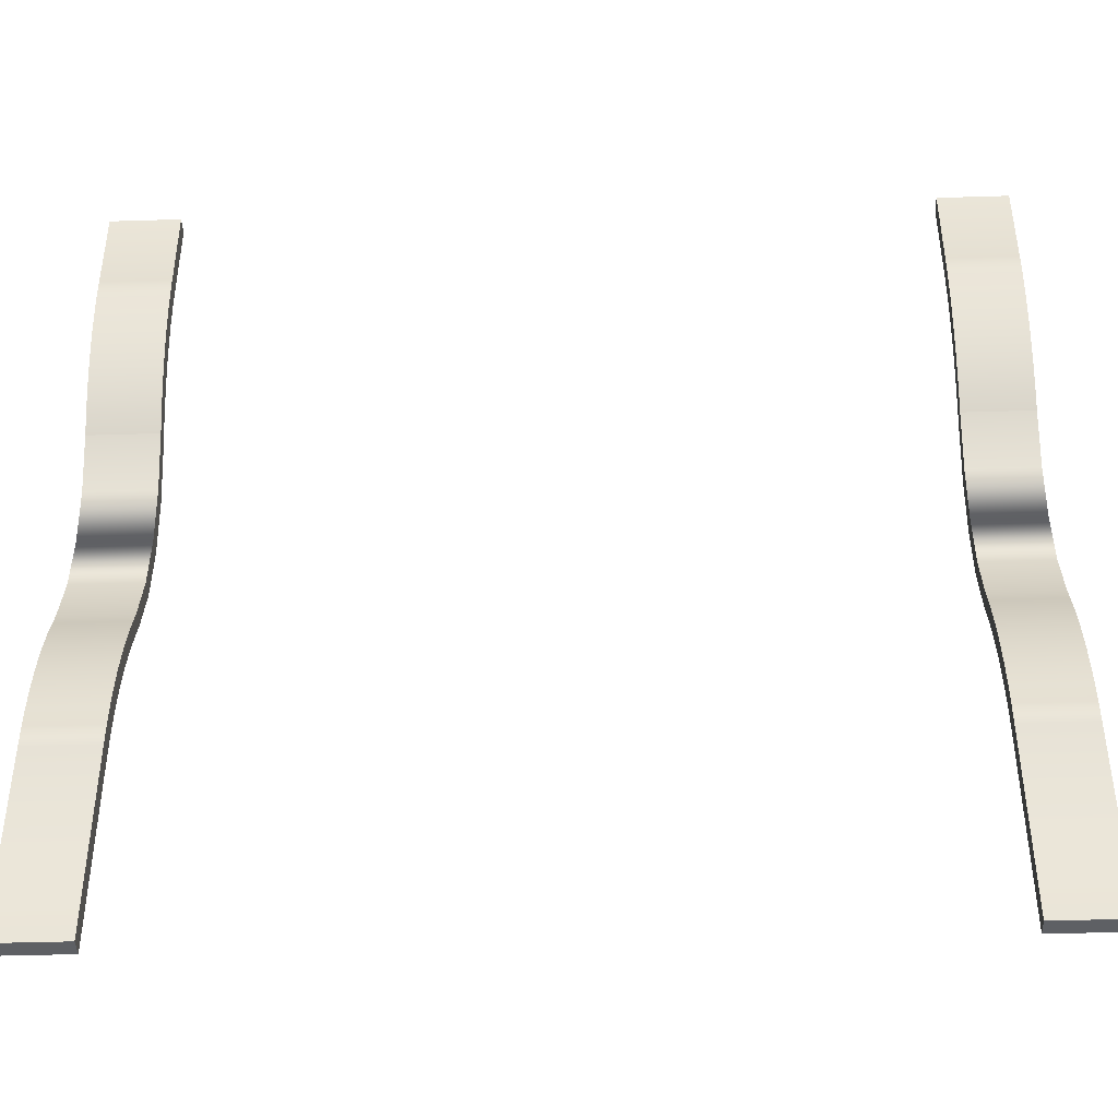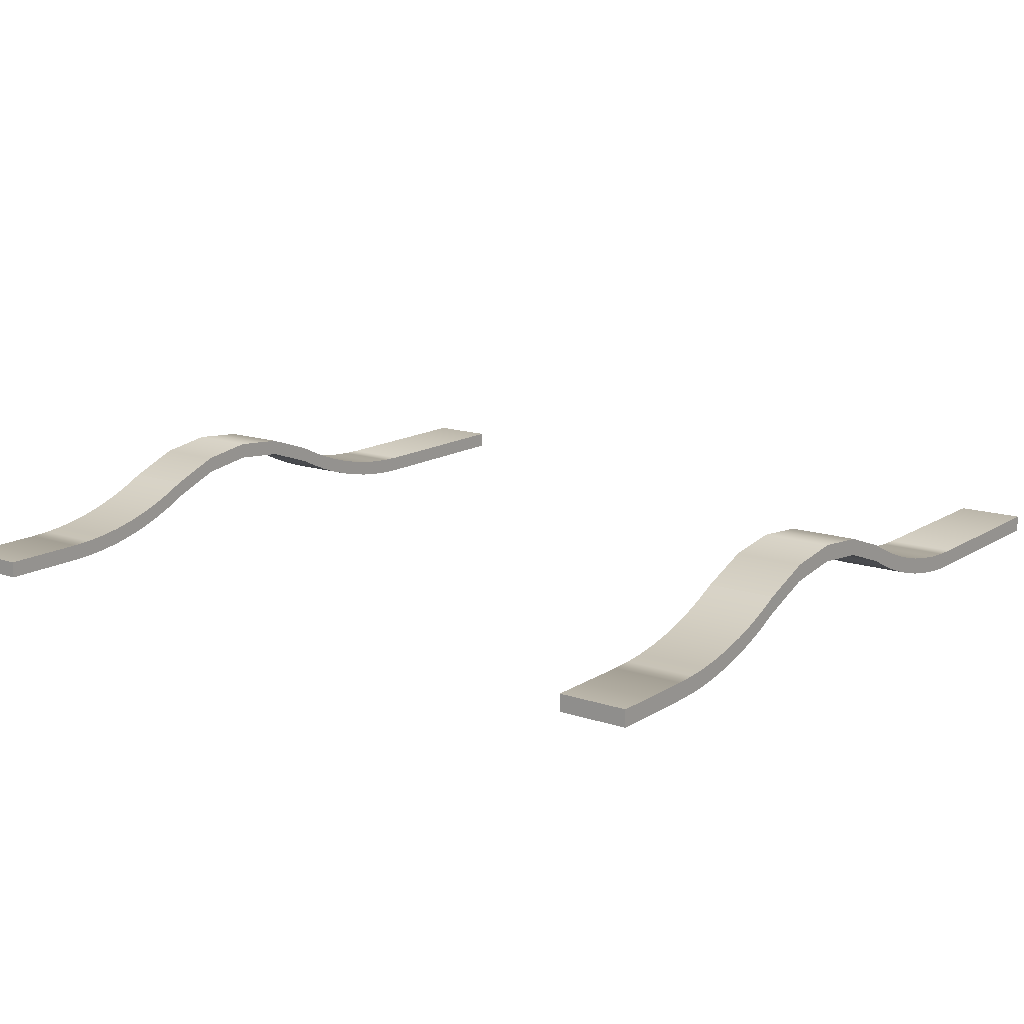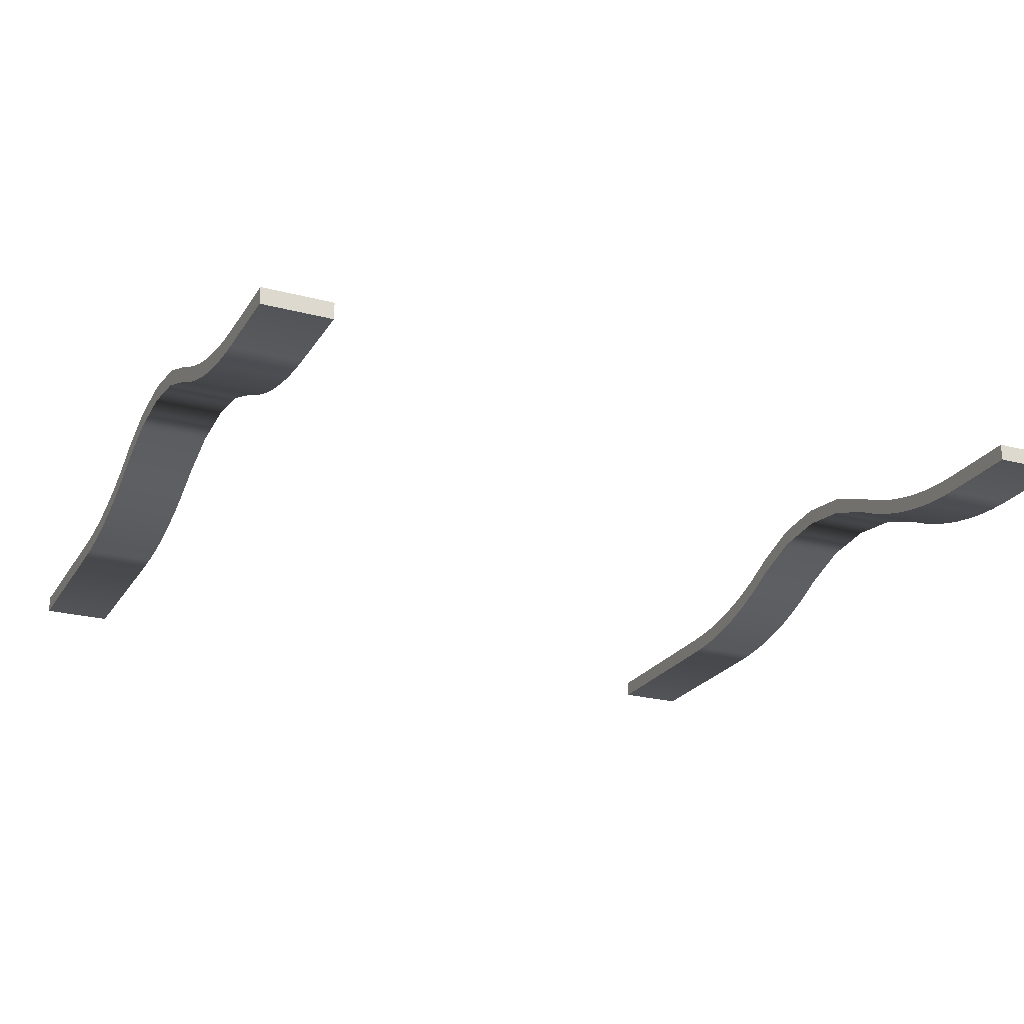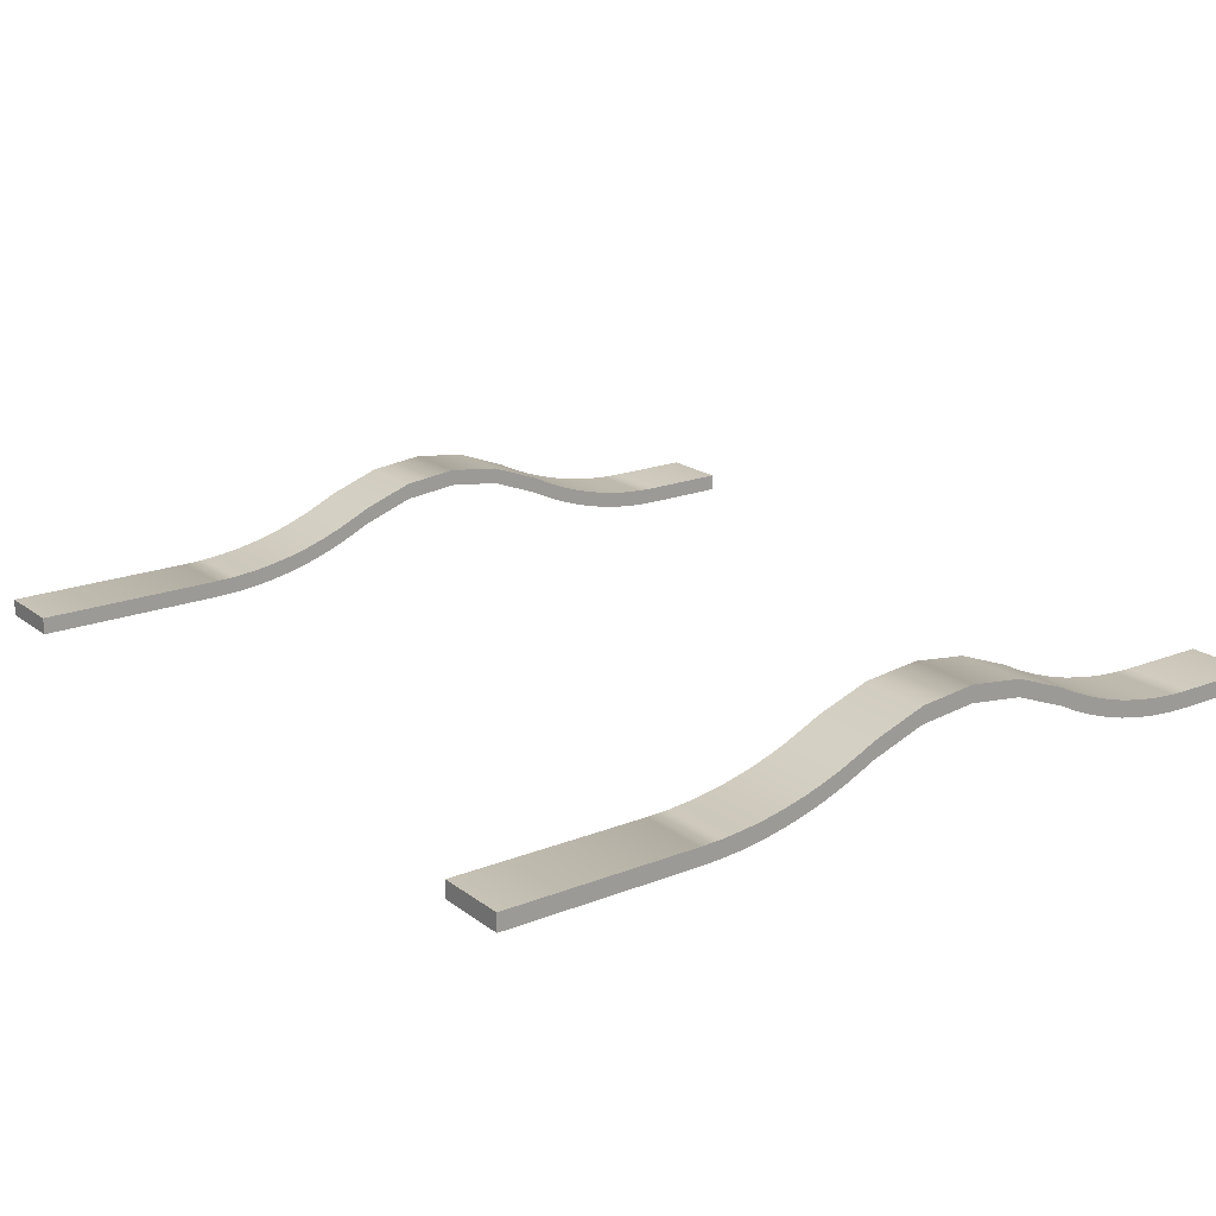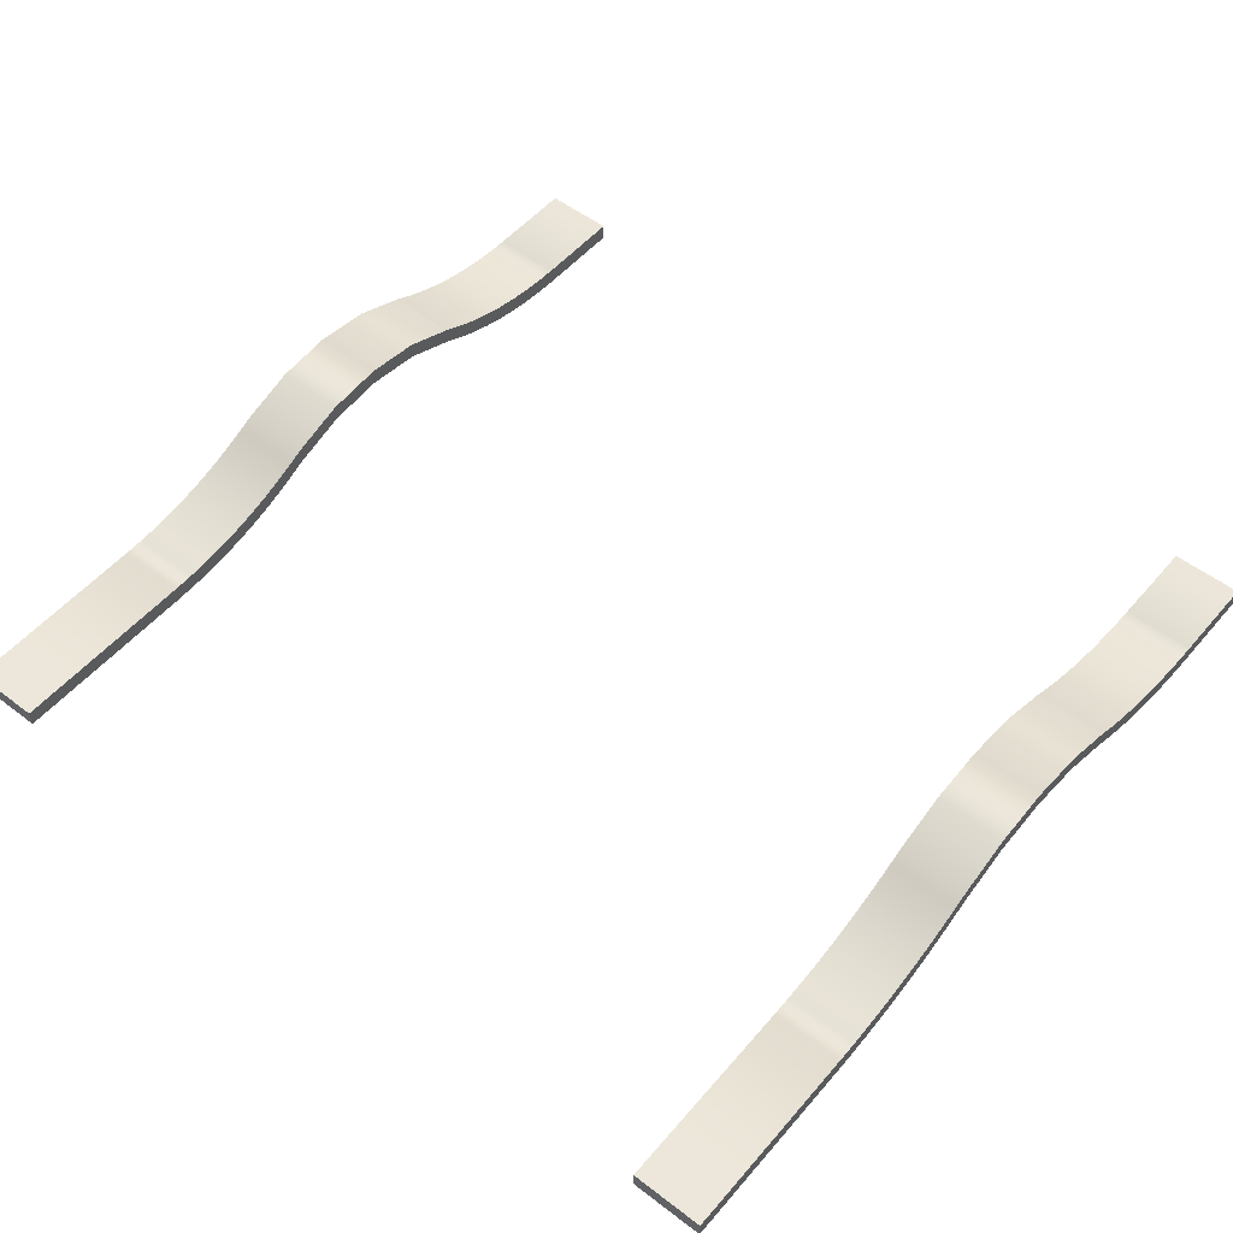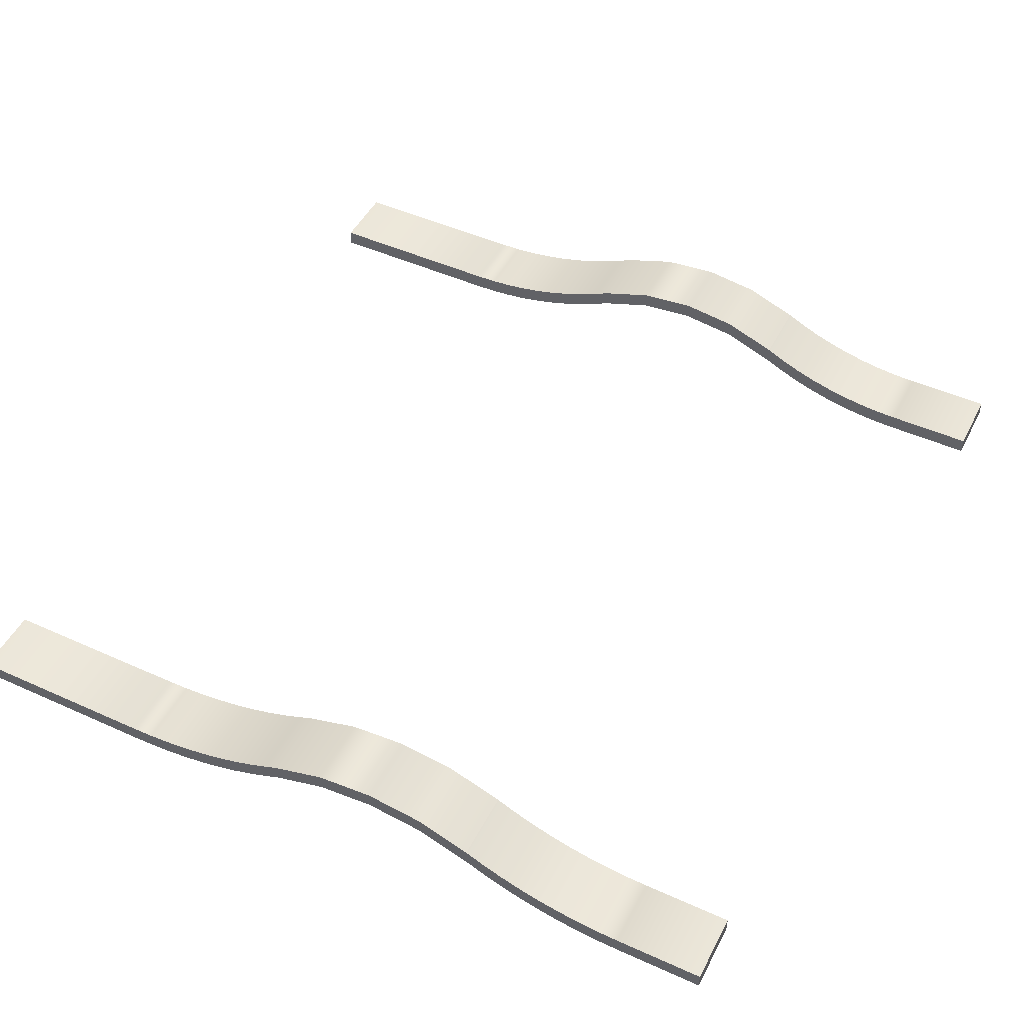
<metadata>
{"format":"obj","ext":"obj","renderer":"f3d","projection":"perspective","resolution":1024,"background":"white","views":[{"elev":-42.9,"azim":-177.9,"up":"+Y"},{"elev":14.1,"azim":-143.5,"up":"+Z"},{"elev":-23.4,"azim":155.8,"up":"+Z"},{"elev":19.4,"azim":53.6,"up":"+Z"},{"elev":52.7,"azim":39.4,"up":"+Z"},{"elev":48.5,"azim":116.7,"up":"+Z"}]}
</metadata>
<code>
o pCube3_Mesh.036
v 2.268 2.634 -0.05269
v 2.268 2.634 0.05269
v 2.703 2.634 0.05269
v 2.703 2.634 -0.05269
v 2.703 -2.634 -0.05269
v 2.703 -2.634 0.05269
v 2.268 -2.634 0.05269
v 2.268 -2.634 -0.05269
v 2.268 1.047 0.2031
v 2.268 1.169 0.1441
v 2.703 1.169 0.1441
v 2.703 1.047 0.2031
v 2.268 1.293 0.09244
v 2.703 1.293 0.09244
v 2.268 1.42 0.04843
v 2.703 1.42 0.04843
v 2.268 1.55 0.01221
v 2.703 1.55 0.01221
v 2.268 1.682 -0.01611
v 2.703 1.682 -0.01611
v 2.268 1.815 -0.0364
v 2.703 1.815 -0.0364
v 2.268 1.95 -0.04861
v 2.703 1.95 -0.04861
v 2.268 2.084 -0.05269
v 2.703 2.084 -0.05269
v 2.268 -1.444 0.05269
v 2.268 -1.31 0.05645
v 2.268 -1.31 -0.04892
v 2.268 -1.444 -0.05269
v 2.268 -1.176 0.06772
v 2.268 -1.176 -0.03765
v 2.268 -1.043 0.08648
v 2.268 -1.043 -0.01889
v 2.268 -0.9111 0.1127
v 2.268 -0.9111 0.007282
v 2.268 -0.781 0.1462
v 2.268 -0.781 0.04079
v 2.268 -0.653 0.1869
v 2.268 -0.653 0.08154
v 2.268 -0.5275 0.2348
v 2.268 -0.5275 0.1294
v 2.268 -0.4049 0.2896
v 2.268 -0.4049 0.1842
v 2.703 -1.444 -0.05269
v 2.703 -1.444 0.05269
v 2.268 2.084 0.05269
v 2.703 2.084 0.05269
v 2.268 1.047 0.3085
v 2.268 1.169 0.2494
v 2.268 1.293 0.1978
v 2.268 1.42 0.1538
v 2.268 1.55 0.1176
v 2.268 1.682 0.08927
v 2.268 1.815 0.06897
v 2.268 1.95 0.05676
v 2.703 1.95 0.05676
v 2.703 1.815 0.06897
v 2.703 1.682 0.08927
v 2.703 1.55 0.1176
v 2.703 1.42 0.1538
v 2.703 1.293 0.1978
v 2.703 1.169 0.2494
v 2.703 1.047 0.3085
v 2.703 -0.4049 0.1842
v 2.703 -0.5275 0.1294
v 2.703 -0.653 0.08154
v 2.703 -0.781 0.04079
v 2.703 -0.9111 0.007282
v 2.703 -1.043 -0.01889
v 2.703 -1.176 -0.03765
v 2.703 -1.31 -0.04892
v 2.703 -0.4049 0.2896
v 2.703 -0.5275 0.2348
v 2.703 -0.653 0.1869
v 2.703 -0.781 0.1462
v 2.703 -0.9111 0.1127
v 2.703 -1.043 0.08648
v 2.703 -1.176 0.06772
v 2.703 -1.31 0.05645
v 2.268 -0.3153 0.3327
v 2.268 -0.3152 0.2273
v 2.703 -0.3153 0.2273
v 2.703 -0.3152 0.3327
v 2.268 1.047 0.2032
v 2.268 1.047 0.3085
v 2.703 1.047 0.2031
v 2.703 1.047 0.3086
v 2.268 0.7183 0.4351
v 2.268 0.7183 0.3298
v 2.268 0.3689 0.4823
v 2.268 0.3689 0.3769
v 2.268 0.01806 0.4475
v 2.268 0.01812 0.3422
v 2.703 0.7183 0.3297
v 2.703 0.3689 0.3769
v 2.703 0.01806 0.3421
v 2.703 0.7183 0.4351
v 2.703 0.3689 0.4823
v 2.703 0.01812 0.4476
v -2.721 2.634 -0.05269
v -2.721 2.634 0.05269
v -2.286 2.634 0.05269
v -2.286 2.634 -0.05269
v -2.286 -2.634 -0.05269
v -2.286 -2.634 0.05269
v -2.721 -2.634 0.05269
v -2.721 -2.634 -0.05269
v -2.721 1.047 0.2031
v -2.721 1.169 0.1441
v -2.286 1.169 0.1441
v -2.286 1.047 0.2031
v -2.721 1.293 0.09244
v -2.286 1.293 0.09244
v -2.721 1.42 0.04843
v -2.286 1.42 0.04843
v -2.721 1.55 0.01221
v -2.286 1.55 0.01221
v -2.721 1.682 -0.01611
v -2.286 1.682 -0.01611
v -2.721 1.815 -0.0364
v -2.286 1.815 -0.0364
v -2.721 1.95 -0.04861
v -2.286 1.95 -0.04861
v -2.721 2.084 -0.05269
v -2.286 2.084 -0.05269
v -2.721 -1.444 0.05269
v -2.721 -1.31 0.05645
v -2.721 -1.31 -0.04892
v -2.721 -1.444 -0.05269
v -2.721 -1.176 0.06772
v -2.721 -1.176 -0.03765
v -2.721 -1.043 0.08648
v -2.721 -1.043 -0.01889
v -2.721 -0.9111 0.1127
v -2.721 -0.9111 0.007282
v -2.721 -0.781 0.1462
v -2.721 -0.781 0.04079
v -2.721 -0.653 0.1869
v -2.721 -0.653 0.08154
v -2.721 -0.5275 0.2348
v -2.721 -0.5275 0.1294
v -2.721 -0.4049 0.2896
v -2.721 -0.4049 0.1842
v -2.286 -1.444 -0.05269
v -2.286 -1.444 0.05269
v -2.721 2.084 0.05269
v -2.286 2.084 0.05269
v -2.721 1.047 0.3085
v -2.721 1.169 0.2494
v -2.721 1.293 0.1978
v -2.721 1.42 0.1538
v -2.721 1.55 0.1176
v -2.721 1.682 0.08927
v -2.721 1.815 0.06897
v -2.721 1.95 0.05676
v -2.286 1.95 0.05676
v -2.286 1.815 0.06897
v -2.286 1.682 0.08927
v -2.286 1.55 0.1176
v -2.286 1.42 0.1538
v -2.286 1.293 0.1978
v -2.286 1.169 0.2494
v -2.286 1.047 0.3085
v -2.286 -0.4049 0.1842
v -2.286 -0.5275 0.1294
v -2.286 -0.653 0.08154
v -2.286 -0.781 0.04079
v -2.286 -0.9111 0.007282
v -2.286 -1.043 -0.01889
v -2.286 -1.176 -0.03765
v -2.286 -1.31 -0.04892
v -2.286 -0.4049 0.2896
v -2.286 -0.5275 0.2348
v -2.286 -0.653 0.1869
v -2.286 -0.781 0.1462
v -2.286 -0.9111 0.1127
v -2.286 -1.043 0.08648
v -2.286 -1.176 0.06772
v -2.286 -1.31 0.05645
v -2.721 -0.3153 0.3327
v -2.721 -0.3152 0.2273
v -2.286 -0.3153 0.2273
v -2.286 -0.3152 0.3327
v -2.721 1.047 0.2032
v -2.721 1.047 0.3085
v -2.286 1.047 0.2031
v -2.286 1.047 0.3086
v -2.721 0.7183 0.4351
v -2.721 0.7183 0.3298
v -2.721 0.3689 0.4823
v -2.721 0.3689 0.3769
v -2.721 0.01806 0.4475
v -2.721 0.01812 0.3422
v -2.286 0.7183 0.3297
v -2.286 0.3689 0.3769
v -2.286 0.01806 0.3421
v -2.286 0.7183 0.4351
v -2.286 0.3689 0.4823
v -2.286 0.01812 0.4476
f 1 2 3 4
f 5 6 7 8
f 9 10 11 12
f 10 13 14 11
f 13 15 16 14
f 15 17 18 16
f 17 19 20 18
f 19 21 22 20
f 21 23 24 22
f 23 25 26 24
f 27 28 29 30
f 28 31 32 29
f 31 33 34 32
f 33 35 36 34
f 35 37 38 36
f 37 39 40 38
f 39 41 42 40
f 41 43 44 42
f 8 7 27 30
f 45 46 6 5
f 7 6 46 27
f 5 8 30 45
f 25 47 2 1
f 26 25 1 4
f 4 3 48 26
f 47 48 3 2
f 49 50 10 9
f 50 51 13 10
f 51 52 15 13
f 52 53 17 15
f 53 54 19 17
f 54 55 21 19
f 55 56 23 21
f 56 47 25 23
f 24 26 48 57
f 22 24 57 58
f 20 22 58 59
f 18 20 59 60
f 16 18 60 61
f 14 16 61 62
f 12 11 63 64
f 11 14 62 63
f 47 56 57 48
f 56 55 58 57
f 55 54 59 58
f 54 53 60 59
f 53 52 61 60
f 52 51 62 61
f 51 50 63 62
f 50 49 64 63
f 42 44 65 66
f 40 42 66 67
f 38 40 67 68
f 36 38 68 69
f 34 36 69 70
f 32 34 70 71
f 30 29 72 45
f 29 32 71 72
f 66 65 73 74
f 67 66 74 75
f 68 67 75 76
f 69 68 76 77
f 70 69 77 78
f 71 70 78 79
f 45 72 80 46
f 72 71 79 80
f 43 41 74 73
f 41 39 75 74
f 39 37 76 75
f 37 35 77 76
f 35 33 78 77
f 33 31 79 78
f 31 28 80 79
f 28 27 46 80
f 44 43 81 82
f 65 44 82 83
f 83 84 73 65
f 43 73 84 81
f 85 86 49 9
f 87 85 9 12
f 12 64 88 87
f 86 88 64 49
f 89 86 85 90
f 91 89 90 92
f 81 93 94 82
f 93 91 92 94
f 90 85 87 95
f 92 90 95 96
f 82 94 97 83
f 94 92 96 97
f 95 87 88 98
f 96 95 98 99
f 83 97 100 84
f 97 96 99 100
f 86 89 98 88
f 89 91 99 98
f 91 93 100 99
f 93 81 84 100
f 101 102 103 104
f 105 106 107 108
f 109 110 111 112
f 110 113 114 111
f 113 115 116 114
f 115 117 118 116
f 117 119 120 118
f 119 121 122 120
f 121 123 124 122
f 123 125 126 124
f 127 128 129 130
f 128 131 132 129
f 131 133 134 132
f 133 135 136 134
f 135 137 138 136
f 137 139 140 138
f 139 141 142 140
f 141 143 144 142
f 108 107 127 130
f 145 146 106 105
f 107 106 146 127
f 105 108 130 145
f 125 147 102 101
f 126 125 101 104
f 104 103 148 126
f 147 148 103 102
f 149 150 110 109
f 150 151 113 110
f 151 152 115 113
f 152 153 117 115
f 153 154 119 117
f 154 155 121 119
f 155 156 123 121
f 156 147 125 123
f 124 126 148 157
f 122 124 157 158
f 120 122 158 159
f 118 120 159 160
f 116 118 160 161
f 114 116 161 162
f 112 111 163 164
f 111 114 162 163
f 147 156 157 148
f 156 155 158 157
f 155 154 159 158
f 154 153 160 159
f 153 152 161 160
f 152 151 162 161
f 151 150 163 162
f 150 149 164 163
f 142 144 165 166
f 140 142 166 167
f 138 140 167 168
f 136 138 168 169
f 134 136 169 170
f 132 134 170 171
f 130 129 172 145
f 129 132 171 172
f 166 165 173 174
f 167 166 174 175
f 168 167 175 176
f 169 168 176 177
f 170 169 177 178
f 171 170 178 179
f 145 172 180 146
f 172 171 179 180
f 143 141 174 173
f 141 139 175 174
f 139 137 176 175
f 137 135 177 176
f 135 133 178 177
f 133 131 179 178
f 131 128 180 179
f 128 127 146 180
f 144 143 181 182
f 165 144 182 183
f 183 184 173 165
f 143 173 184 181
f 185 186 149 109
f 187 185 109 112
f 112 164 188 187
f 186 188 164 149
f 189 186 185 190
f 191 189 190 192
f 181 193 194 182
f 193 191 192 194
f 190 185 187 195
f 192 190 195 196
f 182 194 197 183
f 194 192 196 197
f 195 187 188 198
f 196 195 198 199
f 183 197 200 184
f 197 196 199 200
f 186 189 198 188
f 189 191 199 198
f 191 193 200 199
f 193 181 184 200

</code>
